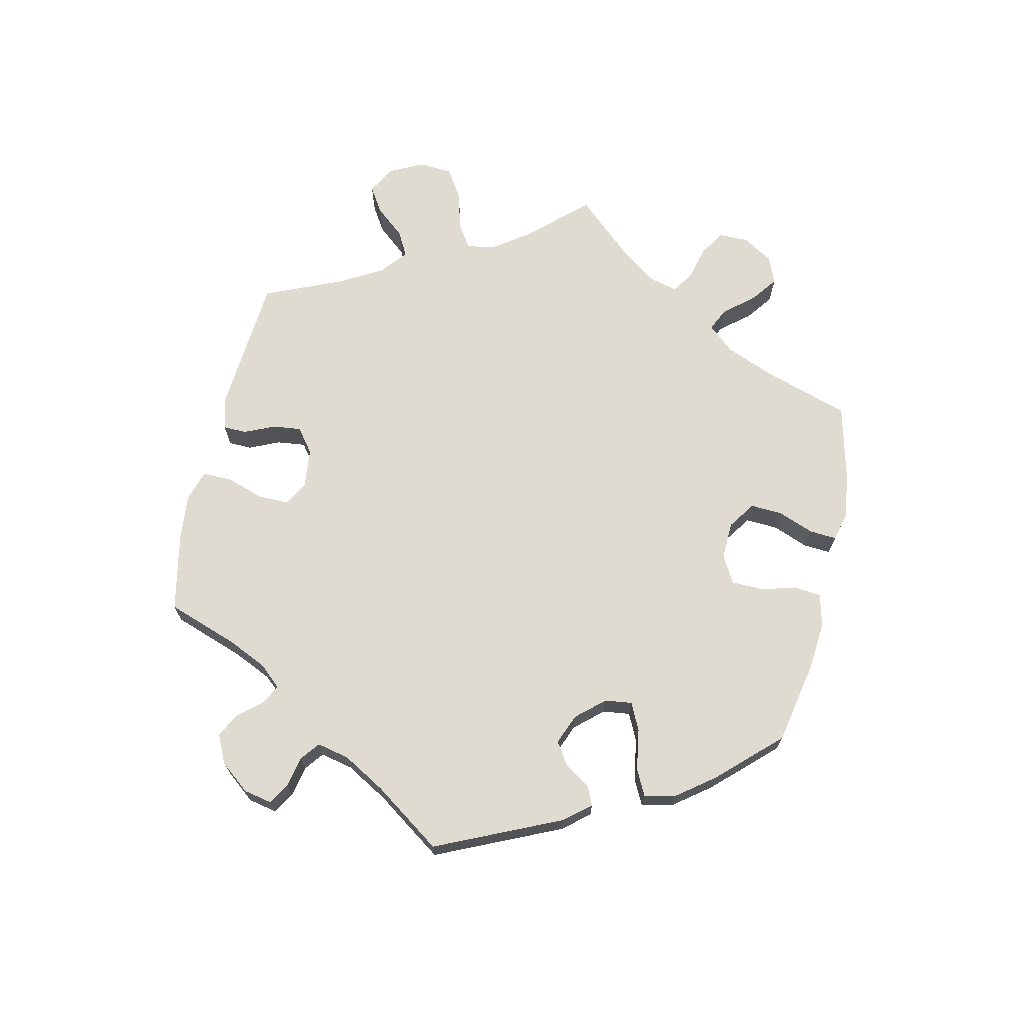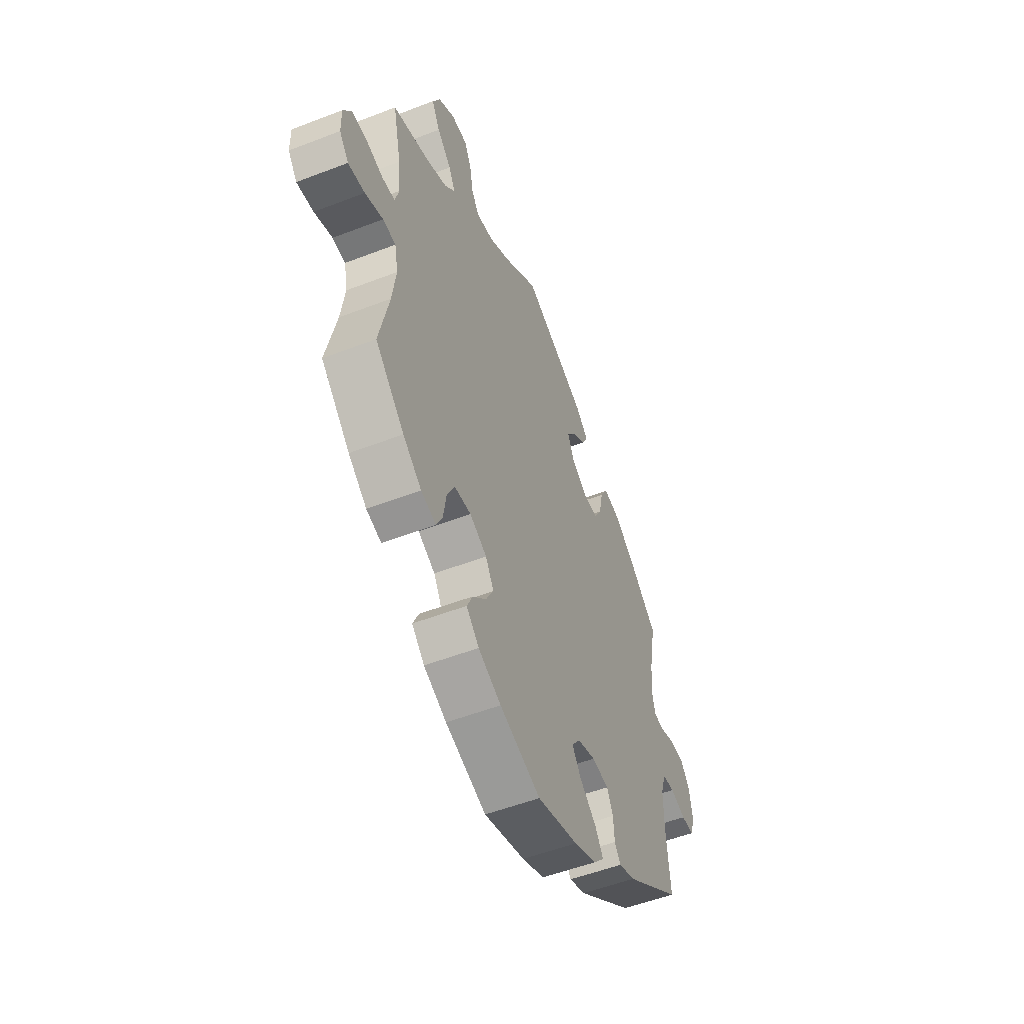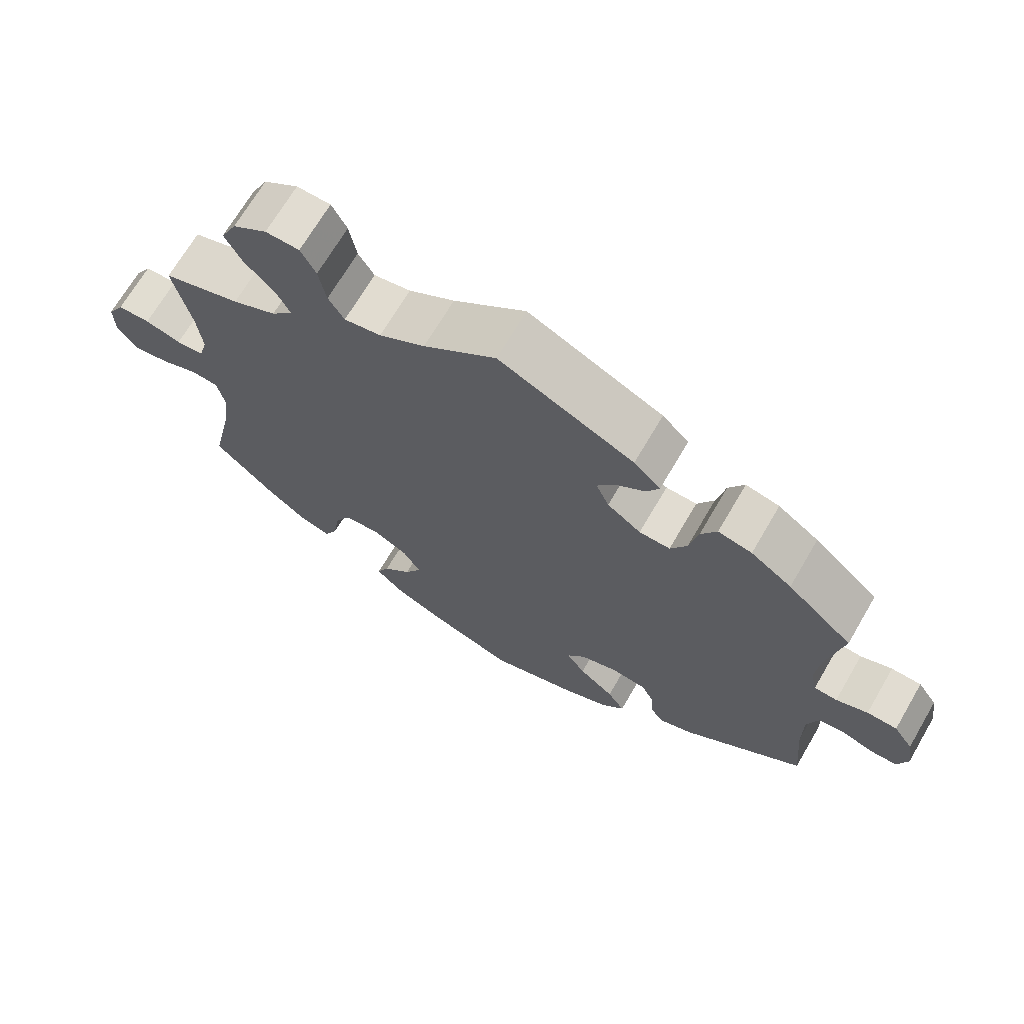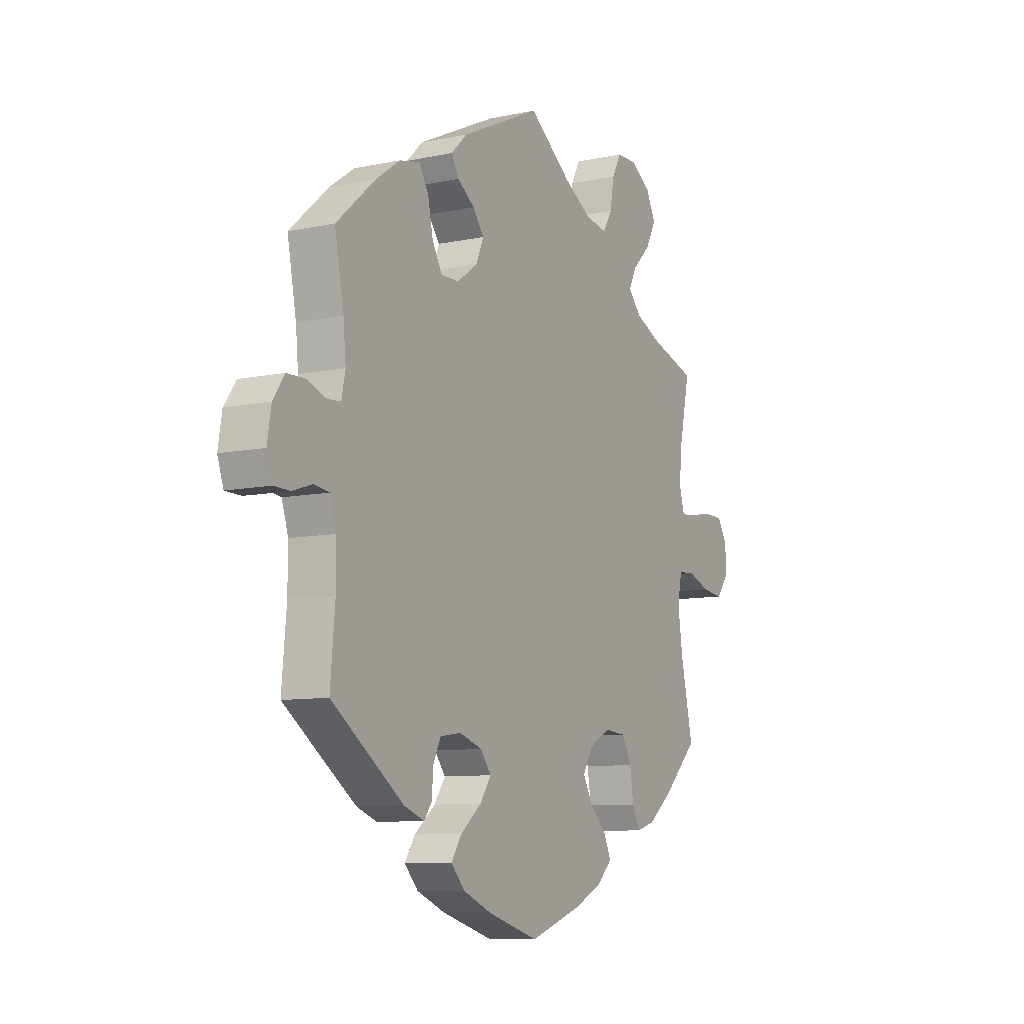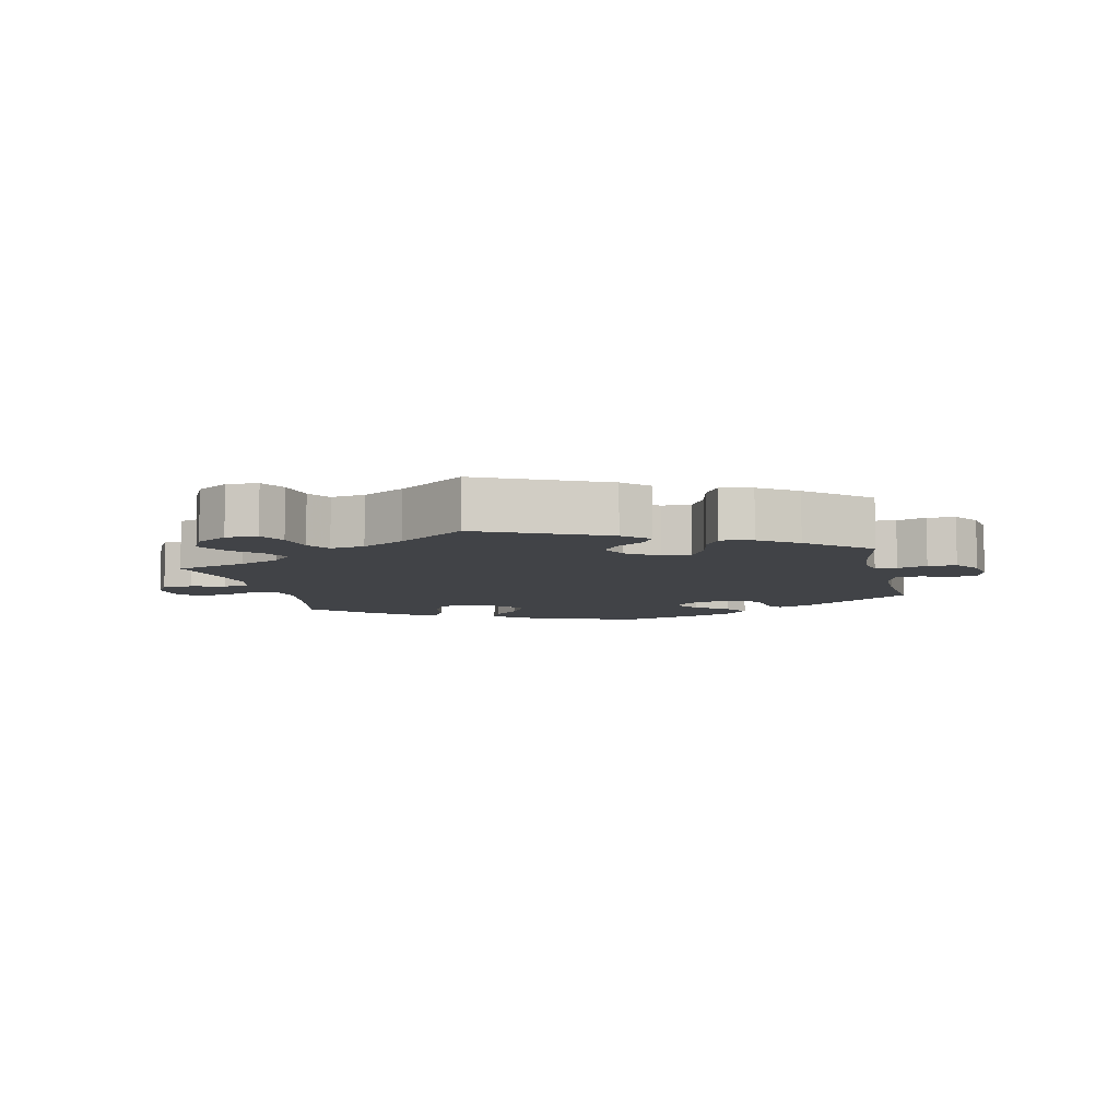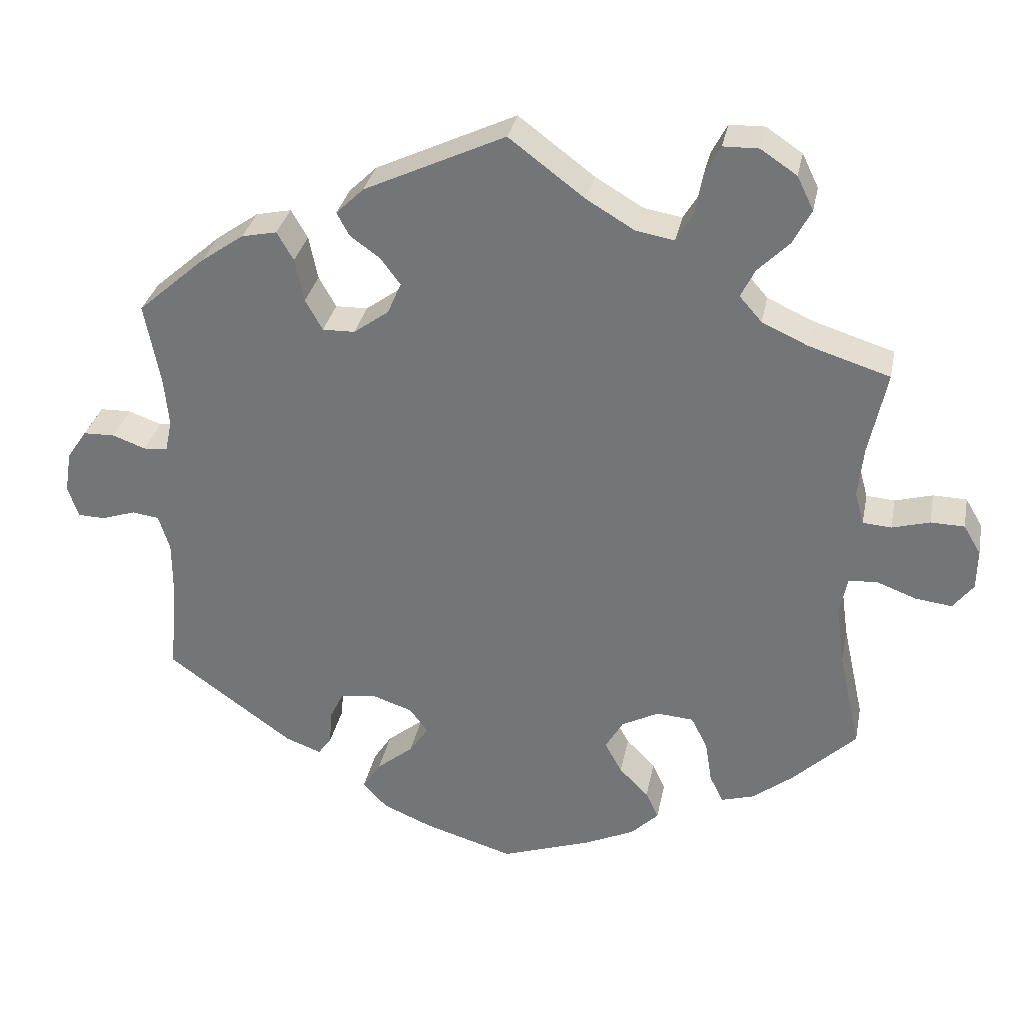
<metadata>
{"format":"obj","ext":"obj","renderer":"f3d","projection":"perspective","resolution":1024,"background":"white","views":[{"elev":69.8,"azim":132.6,"up":"+Y"},{"elev":-53.0,"azim":-67.5,"up":"+Z"},{"elev":68.9,"azim":30.3,"up":"+Z"},{"elev":-9.0,"azim":119.4,"up":"+Z"},{"elev":-7.3,"azim":12.6,"up":"+Y"},{"elev":31.8,"azim":-168.9,"up":"+Z"}]}
</metadata>
<code>
v -0.12 0.07 -0.537
v -0.187 0.07 -0.506
v -0.224 0.07 -0.47
v -0.207 0.07 -0.433
v -0.168 0.07 -0.394
v -0.145 0.07 -0.352
v -0.169 0.07 -0.311
v -0.219 0.07 -0.285
v -0.268 0.07 -0.289
v -0.29 0.07 -0.332
v -0.299 0.07 -0.389
v -0.317 0.07 -0.426
v -0.361 0.07 -0.413
v -0.415 0.07 -0.371
v -0.5 0.07 -0.289
v -0.471 0.07 -0.157
v -0.46 0.07 -0.078
v -0.47 0.07 -0.027
v -0.508 0.07 -0.024
v -0.561 0.07 -0.044
v -0.61 0.07 -0.05
v -0.637 0.07 -0.015
v -0.638 0.07 0.038
v -0.615 0.07 0.077
v -0.57 0.07 0.078
v -0.52 0.07 0.064
v -0.482 0.07 0.067
v -0.47 0.07 0.11
v -0.477 0.07 0.177
v -0.501 0.07 0.289
v -0.393 0.07 0.323
v -0.332 0.07 0.351
v -0.302 0.07 0.385
v -0.321 0.07 0.423
v -0.363 0.07 0.465
v -0.387 0.07 0.511
v -0.365 0.07 0.556
v -0.317 0.07 0.588
v -0.27 0.07 0.587
v -0.249 0.07 0.547
v -0.239 0.07 0.491
v -0.217 0.07 0.455
v -0.166 0.07 0.464
v -0.102 0.07 0.502
v -0.001 0.07 0.578
v 0.187 0.07 0.49
v 0.224 0.07 0.454
v 0.207 0.07 0.423
v 0.167 0.07 0.394
v 0.141 0.07 0.359
v 0.159 0.07 0.317
v 0.206 0.07 0.283
v 0.249 0.07 0.282
v 0.272 0.07 0.323
v 0.284 0.07 0.381
v 0.306 0.07 0.419
v 0.353 0.07 0.409
v 0.41 0.07 0.369
v 0.501 0.07 0.289
v 0.48 0.07 0.178
v 0.474 0.07 0.114
v 0.483 0.07 0.071
v 0.515 0.07 0.069
v 0.559 0.07 0.085
v 0.601 0.07 0.084
v 0.628 0.07 0.045
v 0.637 0.07 -0.011
v 0.623 0.07 -0.053
v 0.586 0.07 -0.054
v 0.541 0.07 -0.039
v 0.505 0.07 -0.044
v 0.49 0.07 -0.092
v 0.49 0.07 -0.166
v 0.501 0.07 -0.289
v 0.333 0.07 -0.41
v 0.285 0.07 -0.428
v 0.267 0.07 -0.403
v 0.264 0.07 -0.357
v 0.246 0.07 -0.32
v 0.197 0.07 -0.313
v 0.144 0.07 -0.331
v 0.119 0.07 -0.364
v 0.145 0.07 -0.402
v 0.194 0.07 -0.442
v 0.218 0.07 -0.479
v 0.186 0.07 -0.514
v 0.12 0.07 -0.542
v 0 0.07 -0.578
v -0.12 0 -0.537
v -0.187 0 -0.506
v -0.224 0 -0.47
v -0.207 0 -0.433
v -0.168 0 -0.394
v -0.145 0 -0.352
v -0.169 0 -0.311
v -0.219 0 -0.285
v -0.268 0 -0.289
v -0.29 0 -0.332
v -0.299 0 -0.389
v -0.317 0 -0.426
v -0.361 0 -0.413
v -0.415 0 -0.371
v -0.5 0 -0.289
v -0.471 0 -0.157
v -0.46 0 -0.078
v -0.47 0 -0.027
v -0.508 0 -0.024
v -0.561 0 -0.044
v -0.61 0 -0.05
v -0.637 0 -0.015
v -0.638 0 0.038
v -0.615 0 0.077
v -0.57 0 0.078
v -0.52 0 0.064
v -0.482 0 0.067
v -0.47 0 0.11
v -0.477 0 0.177
v -0.501 0 0.289
v -0.393 0 0.323
v -0.332 0 0.351
v -0.302 0 0.385
v -0.321 0 0.423
v -0.363 0 0.465
v -0.387 0 0.511
v -0.365 0 0.556
v -0.317 0 0.588
v -0.27 0 0.587
v -0.249 0 0.547
v -0.239 0 0.491
v -0.217 0 0.455
v -0.166 0 0.464
v -0.102 0 0.502
v -0.001 0 0.578
v 0.187 0 0.49
v 0.224 0 0.454
v 0.207 0 0.423
v 0.167 0 0.394
v 0.141 0 0.359
v 0.159 0 0.317
v 0.206 0 0.283
v 0.249 0 0.282
v 0.272 0 0.323
v 0.284 0 0.381
v 0.306 0 0.419
v 0.353 0 0.409
v 0.41 0 0.369
v 0.501 0 0.289
v 0.48 0 0.178
v 0.474 0 0.114
v 0.483 0 0.071
v 0.515 0 0.069
v 0.559 0 0.085
v 0.601 0 0.084
v 0.628 0 0.045
v 0.637 0 -0.011
v 0.623 0 -0.053
v 0.586 0 -0.054
v 0.541 0 -0.039
v 0.505 0 -0.044
v 0.49 0 -0.092
v 0.49 0 -0.166
v 0.501 0 -0.289
v 0.333 0 -0.41
v 0.285 0 -0.428
v 0.267 0 -0.403
v 0.264 0 -0.357
v 0.246 0 -0.32
v 0.197 0 -0.313
v 0.144 0 -0.331
v 0.119 0 -0.364
v 0.145 0 -0.402
v 0.194 0 -0.442
v 0.218 0 -0.479
v 0.186 0 -0.514
v 0.12 0 -0.542
v 0 0 -0.578
f 83 84 85 86
f 82 83 86 87
f 75 76 77 78
f 73 74 75 78
f 72 73 78 79
f 71 72 79 80
f 67 68 69 70
f 67 70 71
f 66 67 71
f 63 64 65 66
f 62 63 66 71
f 61 62 71 80
f 57 58 59 60
f 54 55 56 57
f 53 54 57 60
f 52 53 60 61
f 46 47 48 49
f 44 45 46 49
f 43 44 49 50
f 42 43 50 51
f 38 39 40 41
f 38 41 42
f 37 38 42
f 34 35 36 37
f 33 34 37 42
f 32 33 42 51
f 29 30 31
f 28 29 31 32
f 27 28 32 51
f 23 24 25 26
f 23 26 27
f 22 23 27
f 19 20 21 22
f 19 22 27 51
f 13 14 15 16
f 13 16 17
f 10 11 12 13
f 9 10 13 17
f 8 9 17 18
f 2 3 4 5
f 2 5 6
f 1 2 6
f 82 87 88 1
f 52 61 80 81
f 18 19 51 52
f 7 8 18 52
f 6 7 52 81
f 1 6 81 82
f 174 173 172 171
f 175 174 171 170
f 166 165 164 163
f 166 163 162 161
f 167 166 161 160
f 168 167 160 159
f 158 157 156 155
f 159 158 155
f 159 155 154
f 154 153 152 151
f 159 154 151 150
f 168 159 150 149
f 148 147 146 145
f 145 144 143 142
f 148 145 142 141
f 149 148 141 140
f 137 136 135 134
f 137 134 133 132
f 138 137 132 131
f 139 138 131 130
f 129 128 127 126
f 130 129 126
f 130 126 125
f 125 124 123 122
f 130 125 122 121
f 139 130 121 120
f 119 118 117
f 120 119 117 116
f 139 120 116 115
f 114 113 112 111
f 115 114 111
f 115 111 110
f 110 109 108 107
f 139 115 110 107
f 104 103 102 101
f 105 104 101
f 101 100 99 98
f 105 101 98 97
f 106 105 97 96
f 93 92 91 90
f 94 93 90
f 94 90 89
f 89 176 175 170
f 169 168 149 140
f 140 139 107 106
f 140 106 96 95
f 169 140 95 94
f 170 169 94 89
f 1 89 90 2
f 2 90 91 3
f 3 91 92 4
f 4 92 93 5
f 5 93 94 6
f 6 94 95 7
f 7 95 96 8
f 8 96 97 9
f 9 97 98 10
f 10 98 99 11
f 11 99 100 12
f 12 100 101 13
f 13 101 102 14
f 14 102 103 15
f 15 103 104 16
f 16 104 105 17
f 17 105 106 18
f 18 106 107 19
f 19 107 108 20
f 20 108 109 21
f 21 109 110 22
f 22 110 111 23
f 23 111 112 24
f 24 112 113 25
f 25 113 114 26
f 26 114 115 27
f 27 115 116 28
f 28 116 117 29
f 29 117 118 30
f 30 118 119 31
f 31 119 120 32
f 32 120 121 33
f 33 121 122 34
f 34 122 123 35
f 35 123 124 36
f 36 124 125 37
f 37 125 126 38
f 38 126 127 39
f 39 127 128 40
f 40 128 129 41
f 41 129 130 42
f 42 130 131 43
f 43 131 132 44
f 44 132 133 45
f 45 133 134 46
f 46 134 135 47
f 47 135 136 48
f 48 136 137 49
f 49 137 138 50
f 50 138 139 51
f 51 139 140 52
f 52 140 141 53
f 53 141 142 54
f 54 142 143 55
f 55 143 144 56
f 56 144 145 57
f 57 145 146 58
f 58 146 147 59
f 59 147 148 60
f 60 148 149 61
f 61 149 150 62
f 62 150 151 63
f 63 151 152 64
f 64 152 153 65
f 65 153 154 66
f 66 154 155 67
f 67 155 156 68
f 68 156 157 69
f 69 157 158 70
f 70 158 159 71
f 71 159 160 72
f 72 160 161 73
f 73 161 162 74
f 74 162 163 75
f 75 163 164 76
f 76 164 165 77
f 77 165 166 78
f 78 166 167 79
f 79 167 168 80
f 80 168 169 81
f 81 169 170 82
f 82 170 171 83
f 83 171 172 84
f 84 172 173 85
f 85 173 174 86
f 86 174 175 87
f 87 175 176 88
f 88 176 89 1

</code>
